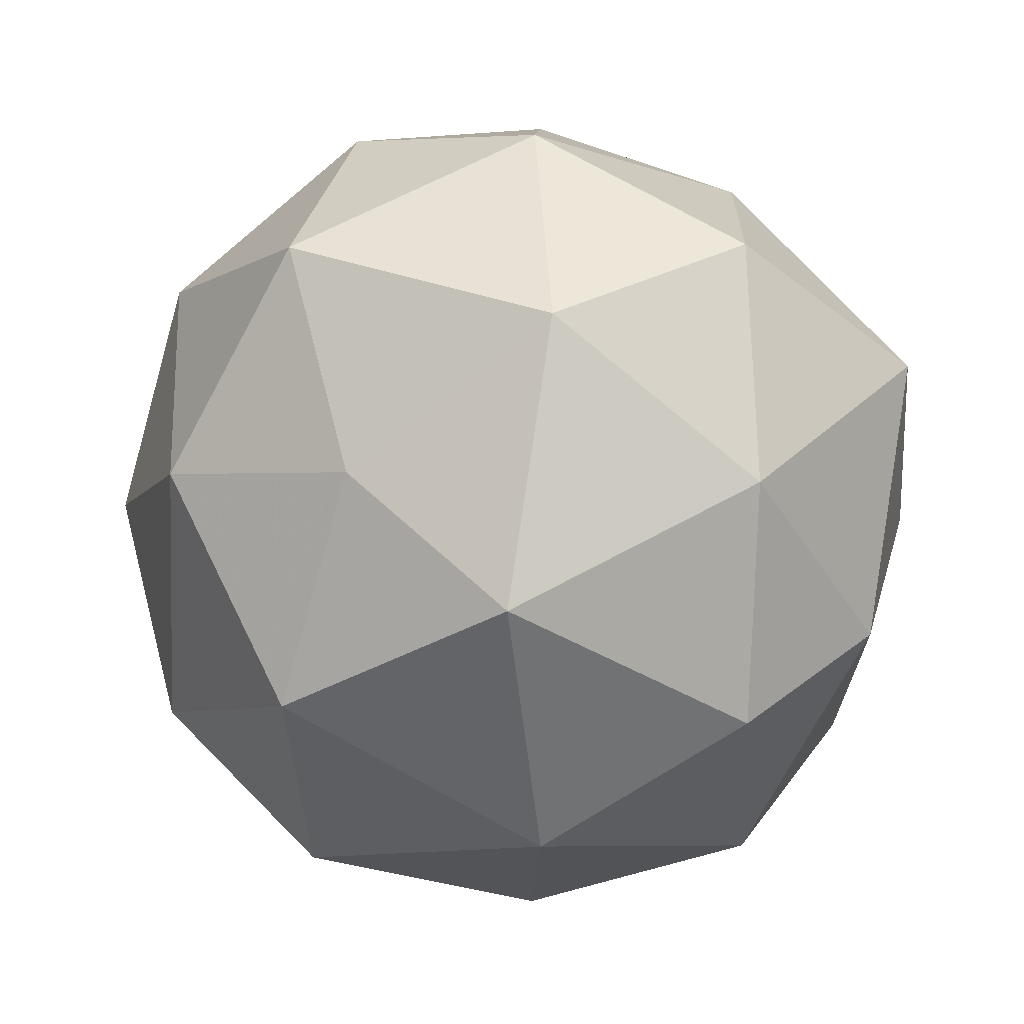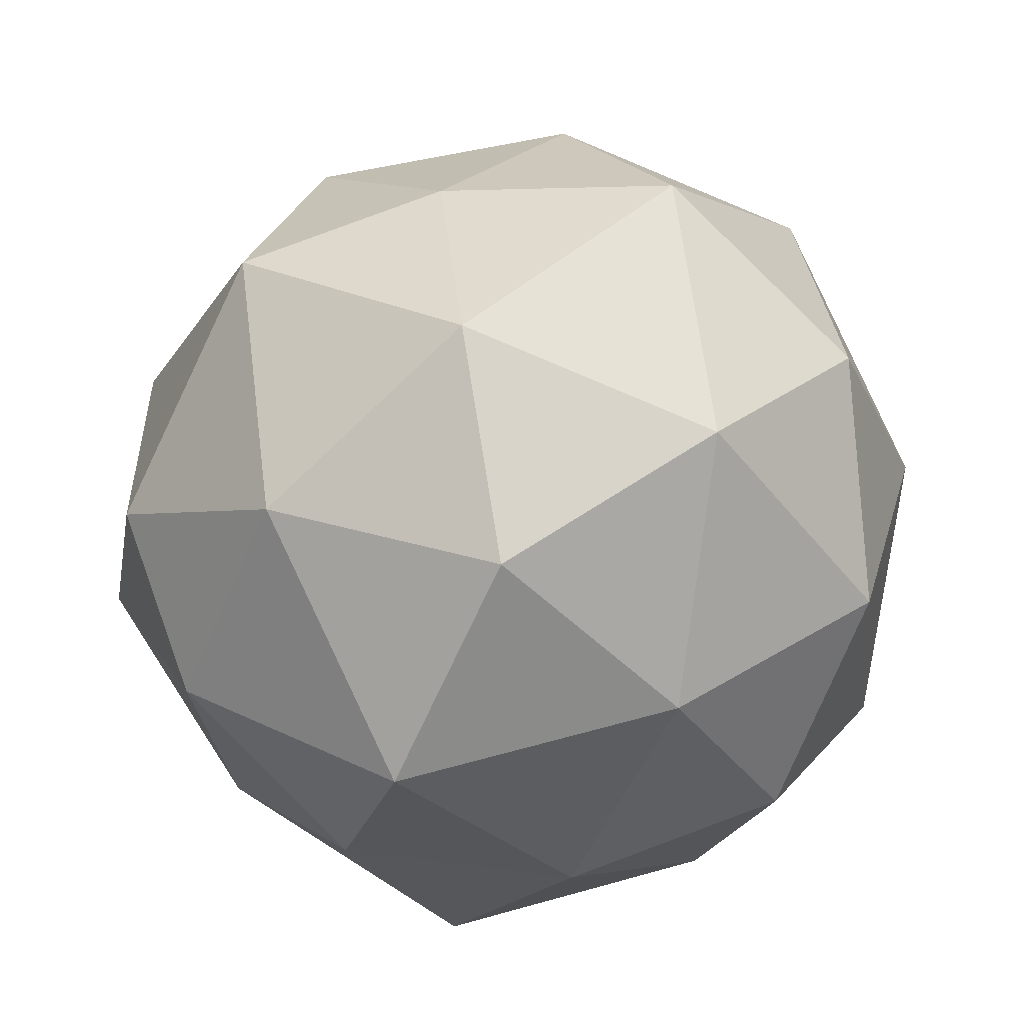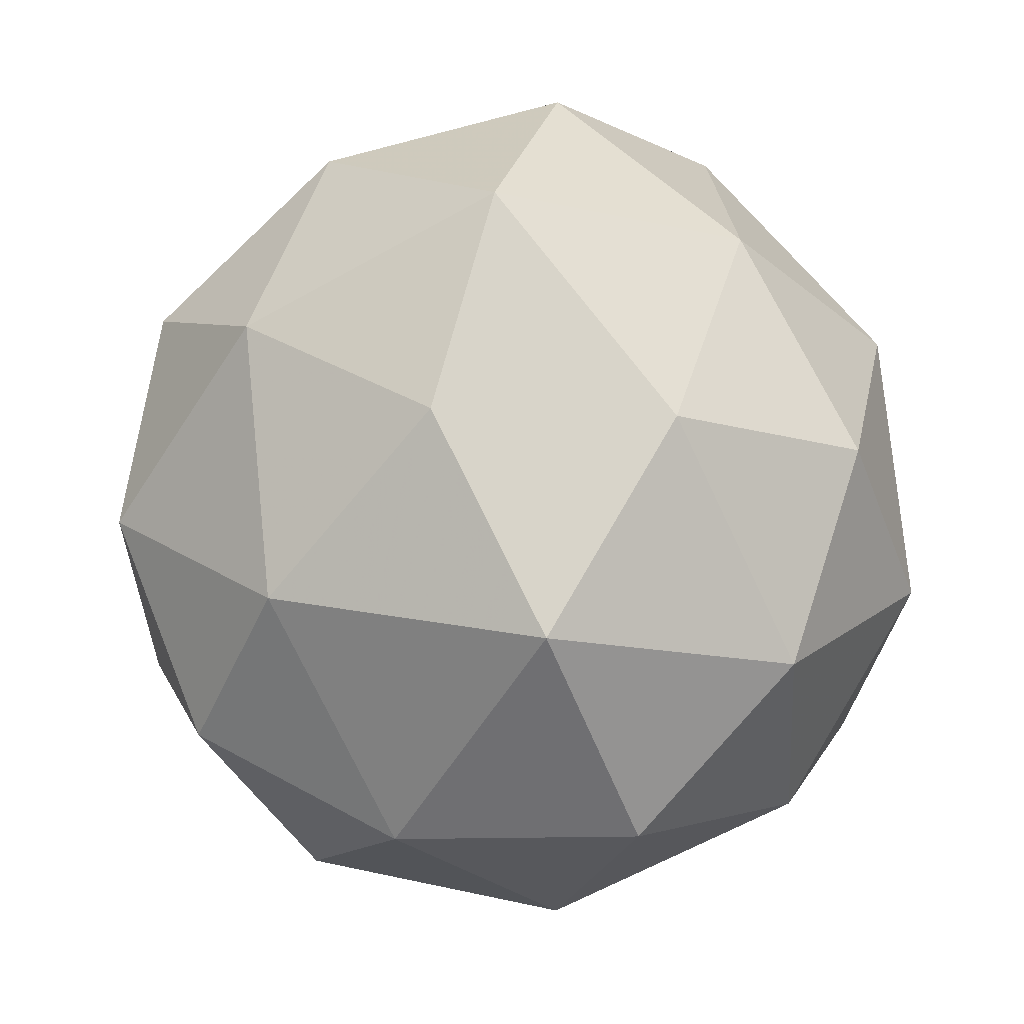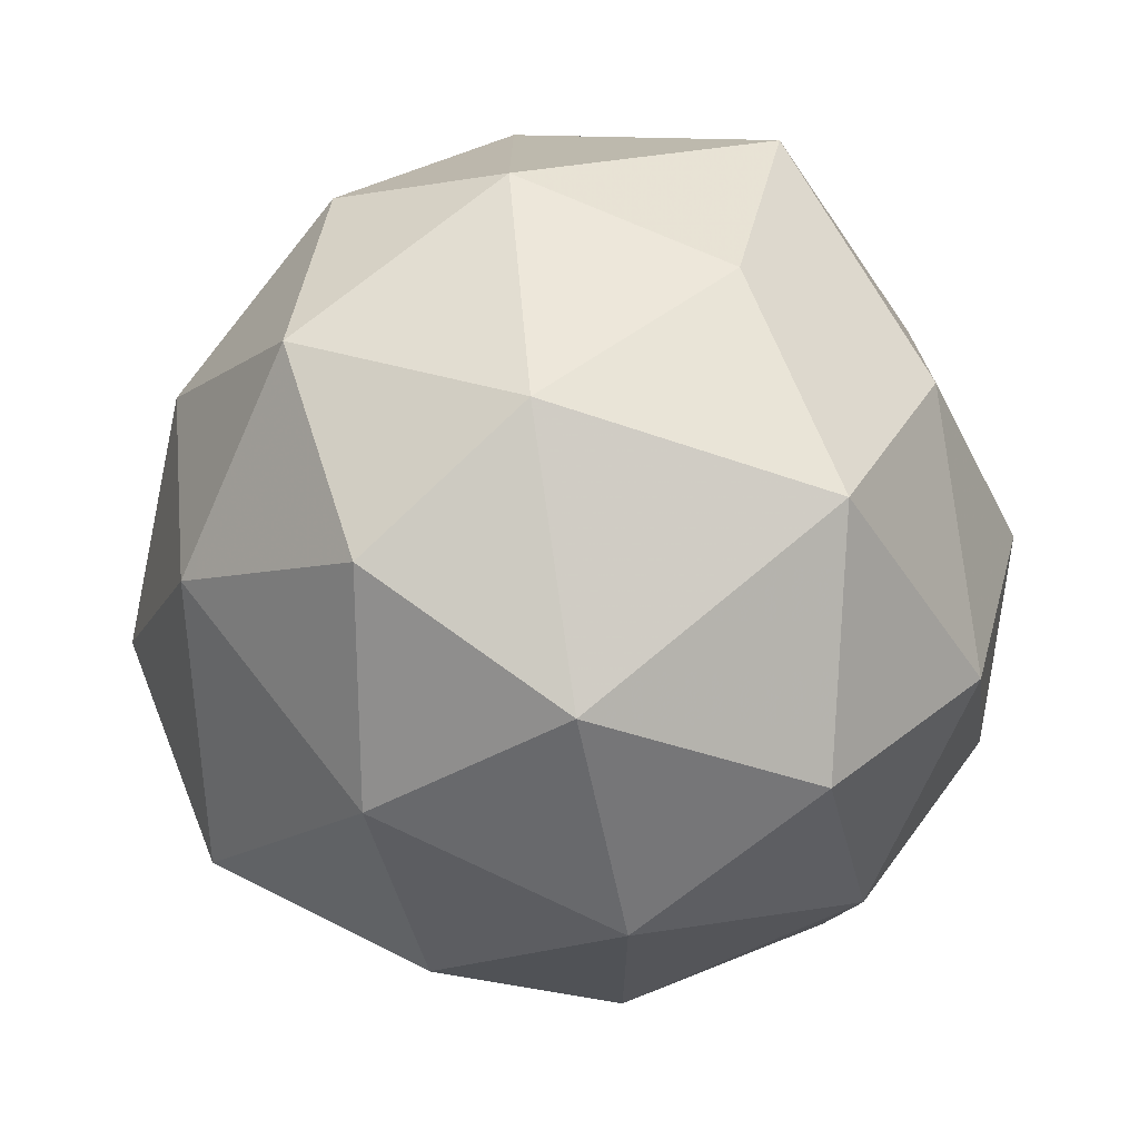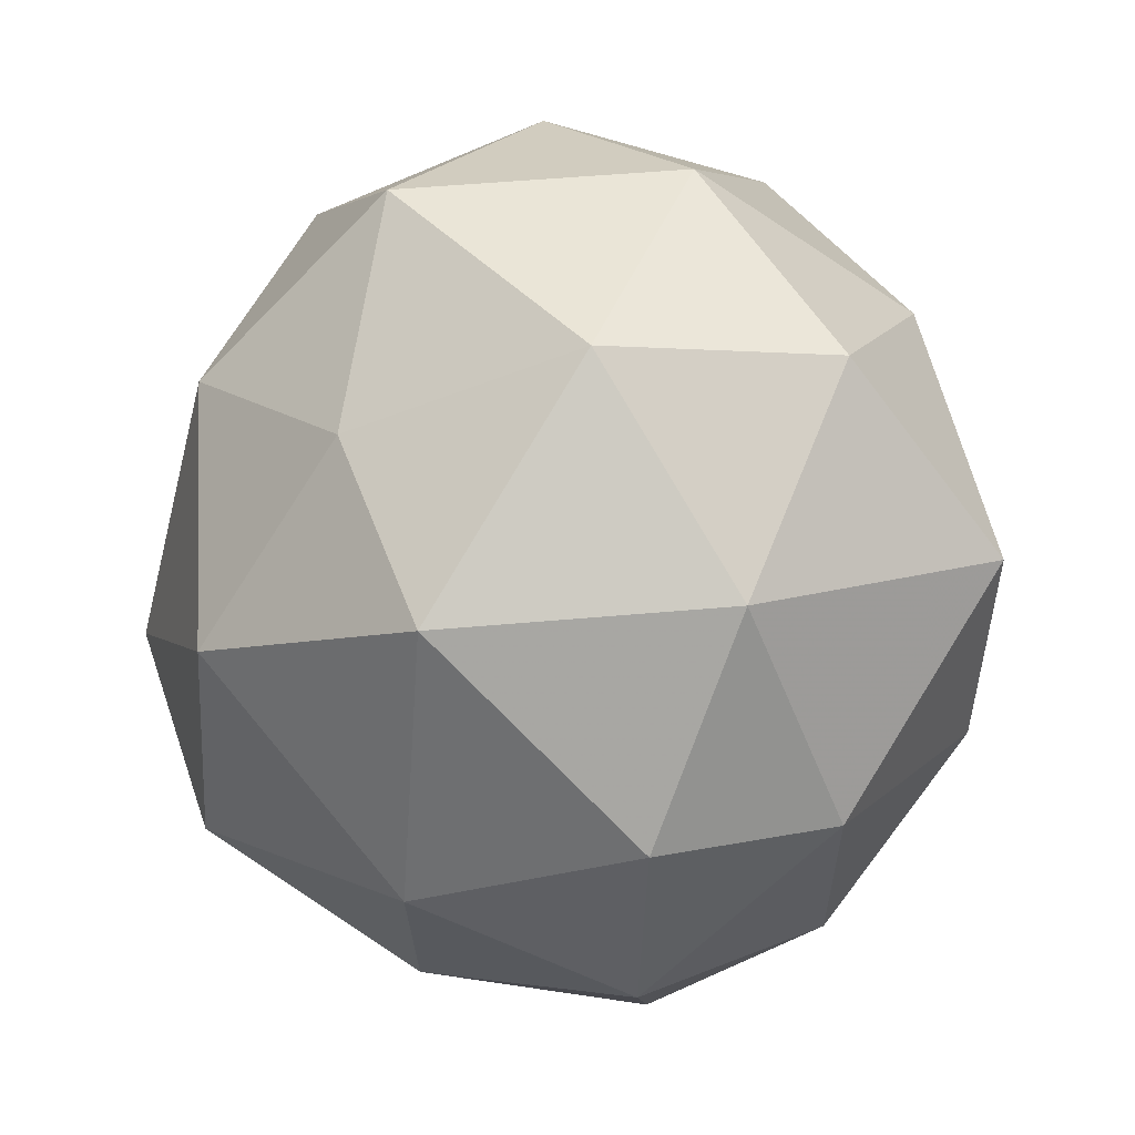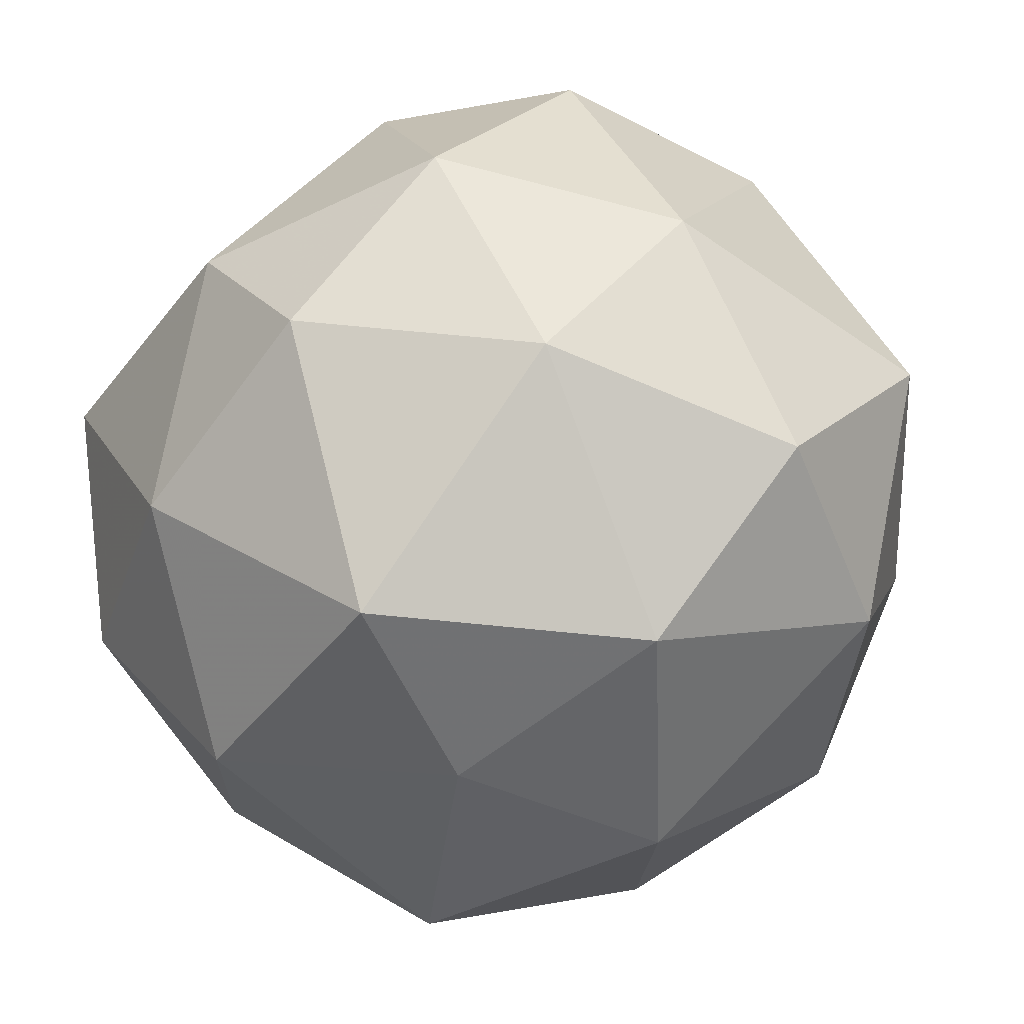
<metadata>
{"format":"obj","ext":"obj","renderer":"f3d","projection":"perspective","resolution":1024,"background":"white","views":[{"elev":59.9,"azim":164.9,"up":"+Z"},{"elev":63.4,"azim":-82.6,"up":"+Z"},{"elev":-13.6,"azim":-96.0,"up":"+Z"},{"elev":-42.1,"azim":-127.0,"up":"+Z"},{"elev":58.3,"azim":-170.4,"up":"+Z"},{"elev":55.5,"azim":38.1,"up":"+Y"}]}
</metadata>
<code>
v 2940 -632.8 -3519
v 2940 -632.9 -3519
v 2940 -632.9 -3519
v 2940 -632.9 -3519
v 2940 -632.9 -3519
v 2940 -632.9 -3519
v 2940 -633 -3519
v 2940 -632.9 -3519
v 2940 -632.9 -3519
v 2940 -632.9 -3519
v 2940 -633 -3519
v 2940 -633 -3519
v 2940 -632.9 -3519
v 2940 -632.9 -3519
v 2940 -632.9 -3519
v 2940 -632.9 -3519
v 2940 -632.9 -3519
v 2940 -632.8 -3519
v 2940 -632.9 -3519
v 2940 -632.8 -3519
v 2940 -632.8 -3519
v 2940 -632.9 -3519
v 2940 -632.9 -3519
v 2940 -632.9 -3519
v 2940 -632.9 -3519
v 2940 -633 -3519
v 2940 -632.9 -3519
v 2940 -632.9 -3519
v 2940 -632.9 -3519
v 2940 -632.9 -3519
v 2940 -632.9 -3519
v 2940 -632.9 -3519
v 2940 -633 -3519
v 2940 -633 -3519
v 2940 -632.9 -3519
v 2940 -632.9 -3519
v 2940 -633 -3519
v 2940 -633 -3519
v 2940 -633 -3519
v 2940 -633 -3519
v 2940 -633 -3519
v 2940 -633 -3519
f 1 14 13
f 2 14 16
f 1 13 18
f 1 18 20
f 1 20 17
f 2 16 23
f 3 15 25
f 4 19 27
f 5 21 29
f 6 22 31
f 2 23 26
f 3 25 28
f 4 27 30
f 5 29 32
f 6 31 24
f 7 33 38
f 8 34 40
f 9 35 41
f 10 36 42
f 11 37 39
f 39 42 12
f 39 37 42
f 37 10 42
f 42 41 12
f 42 36 41
f 36 9 41
f 41 40 12
f 41 35 40
f 35 8 40
f 40 38 12
f 40 34 38
f 34 7 38
f 38 39 12
f 38 33 39
f 33 11 39
f 24 37 11
f 24 31 37
f 31 10 37
f 32 36 10
f 32 29 36
f 29 9 36
f 30 35 9
f 30 27 35
f 27 8 35
f 28 34 8
f 28 25 34
f 25 7 34
f 26 33 7
f 26 23 33
f 23 11 33
f 31 32 10
f 31 22 32
f 22 5 32
f 29 30 9
f 29 21 30
f 21 4 30
f 27 28 8
f 27 19 28
f 19 3 28
f 25 26 7
f 25 15 26
f 15 2 26
f 23 24 11
f 23 16 24
f 16 6 24
f 17 22 6
f 17 20 22
f 20 5 22
f 20 21 5
f 20 18 21
f 18 4 21
f 18 19 4
f 18 13 19
f 13 3 19
f 16 17 6
f 16 14 17
f 14 1 17
f 13 15 3
f 13 14 15
f 14 2 15

</code>
